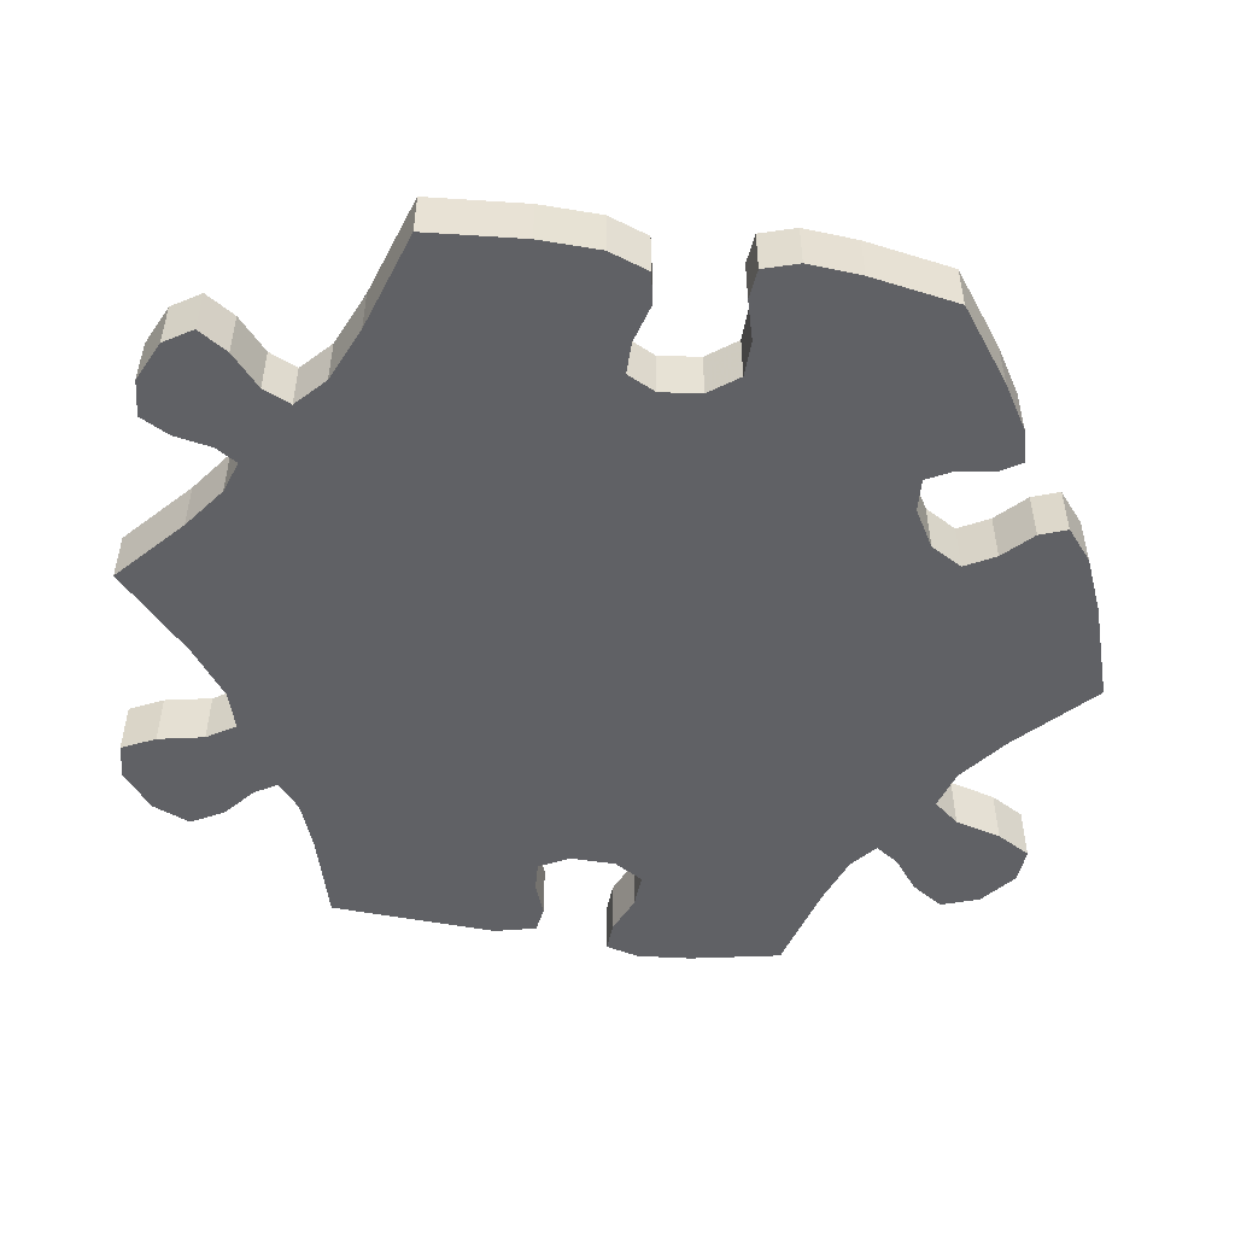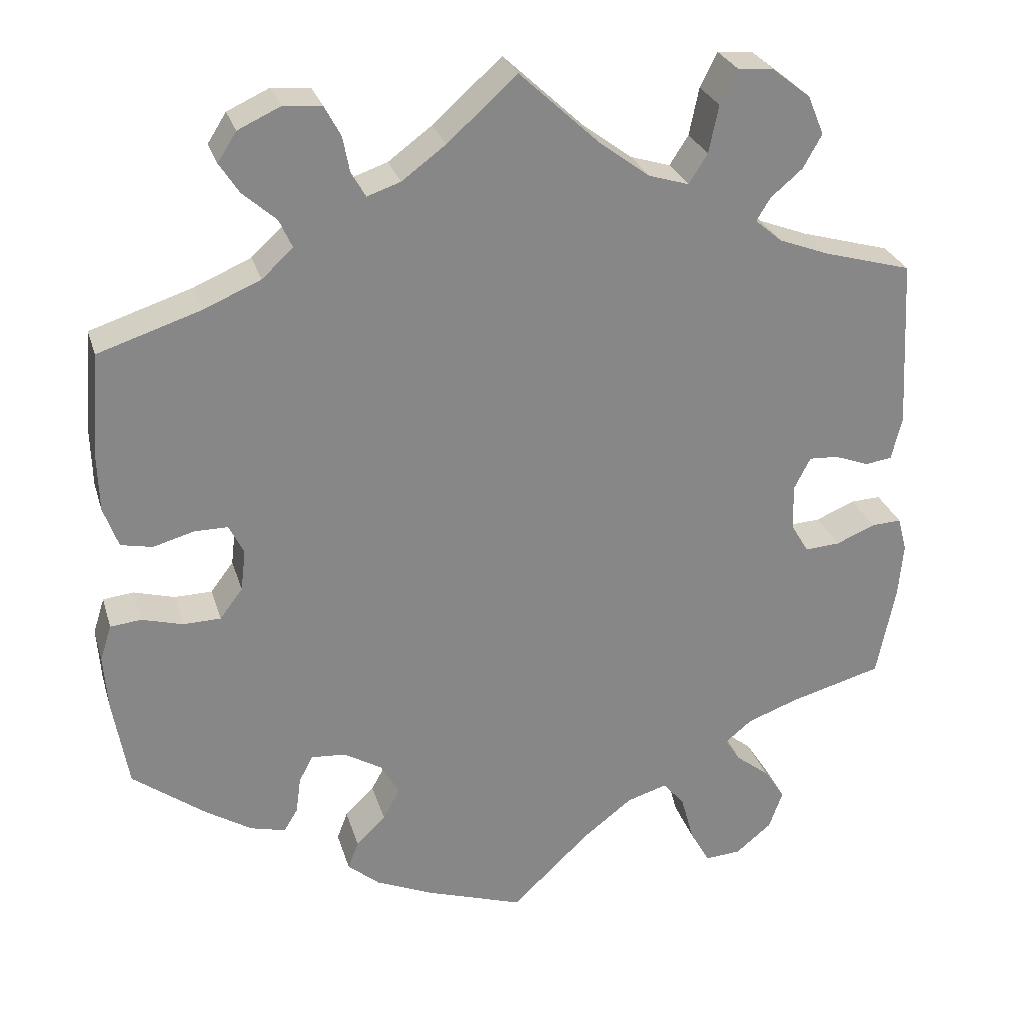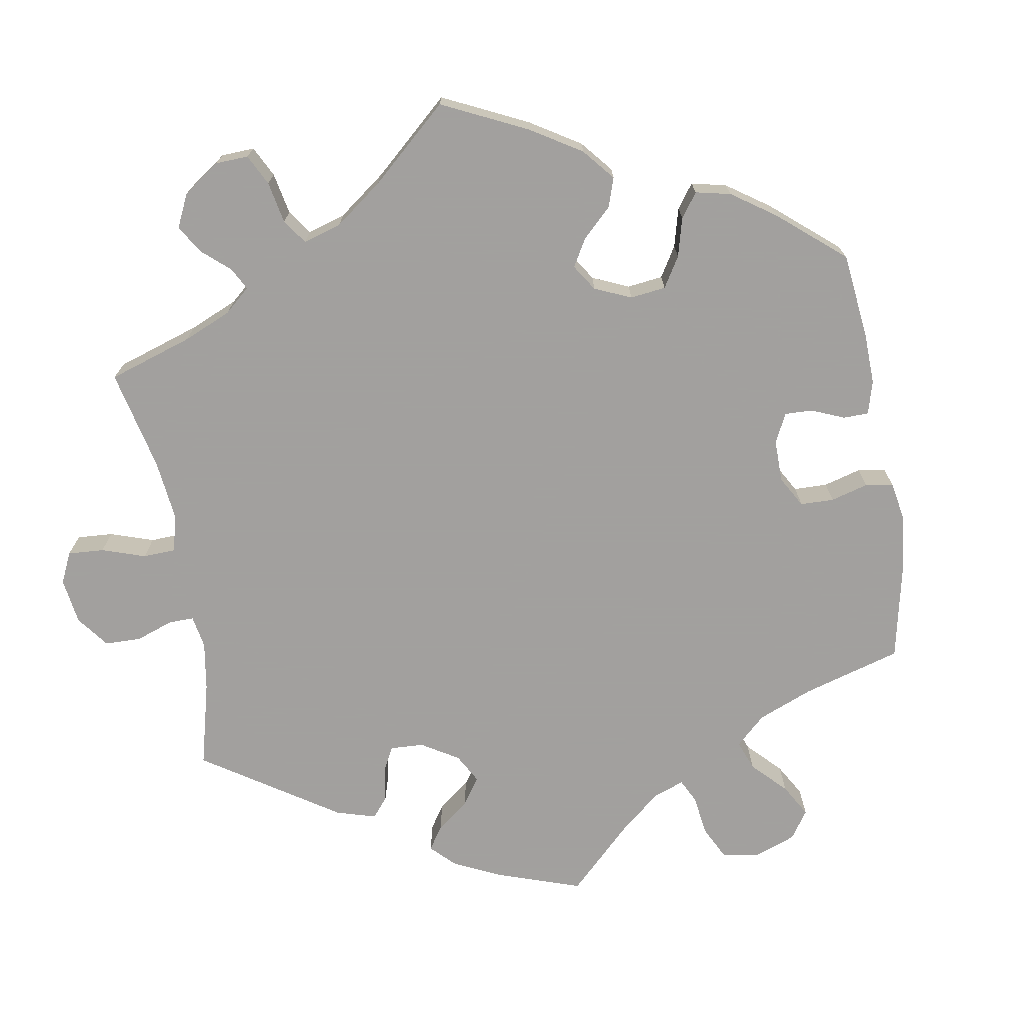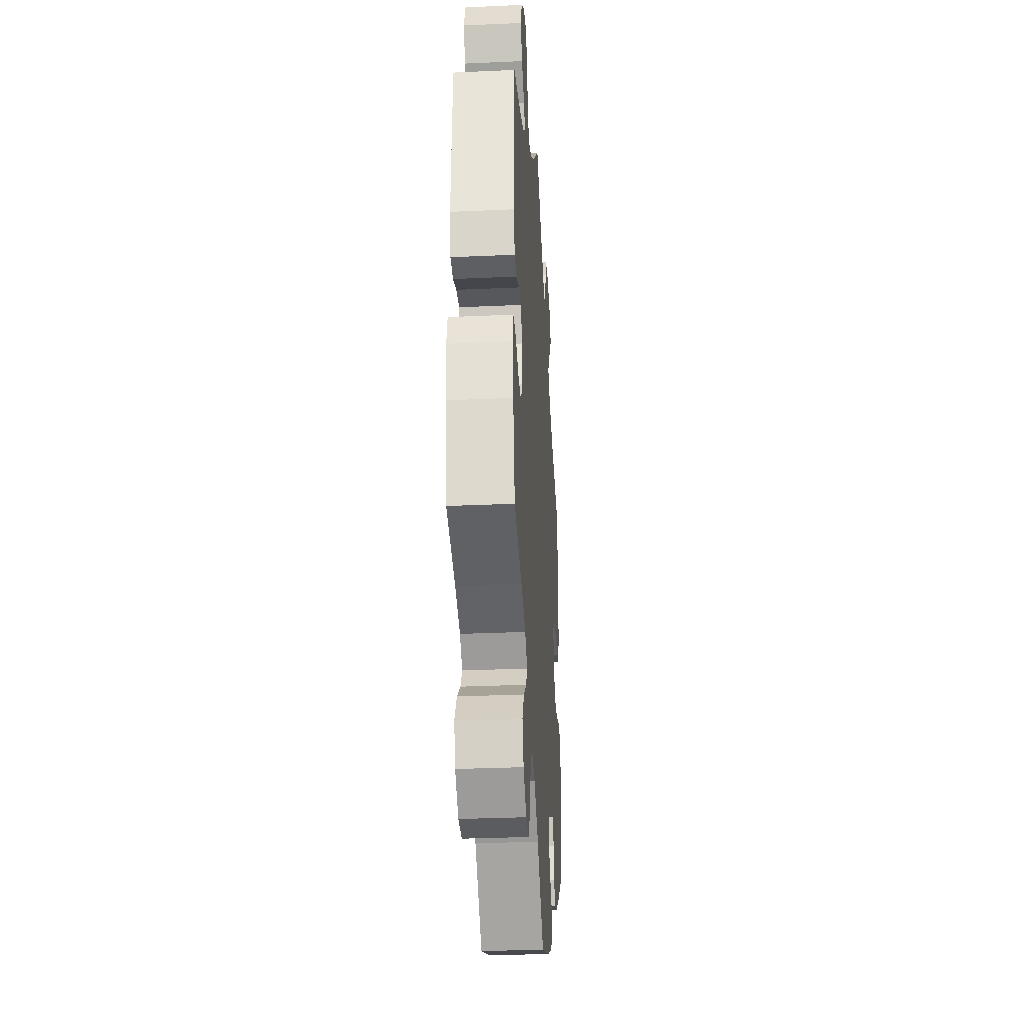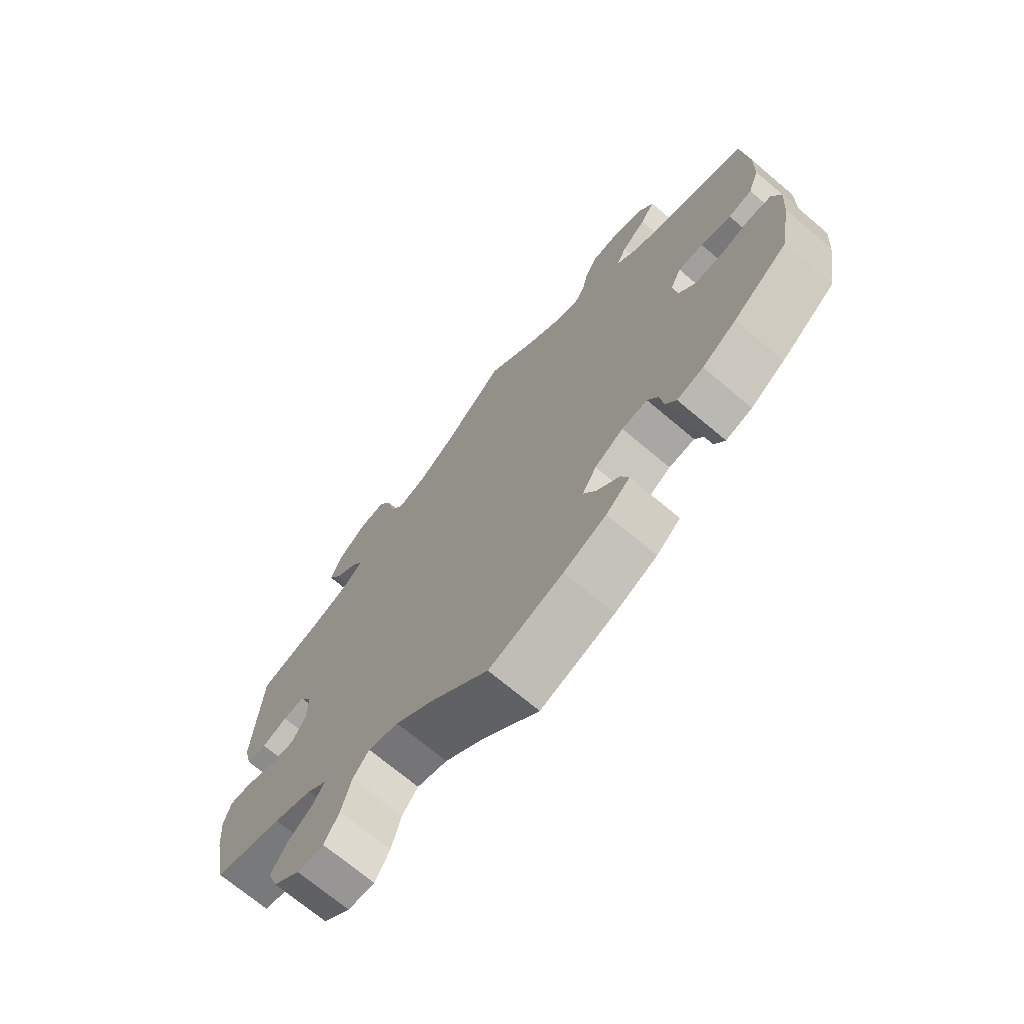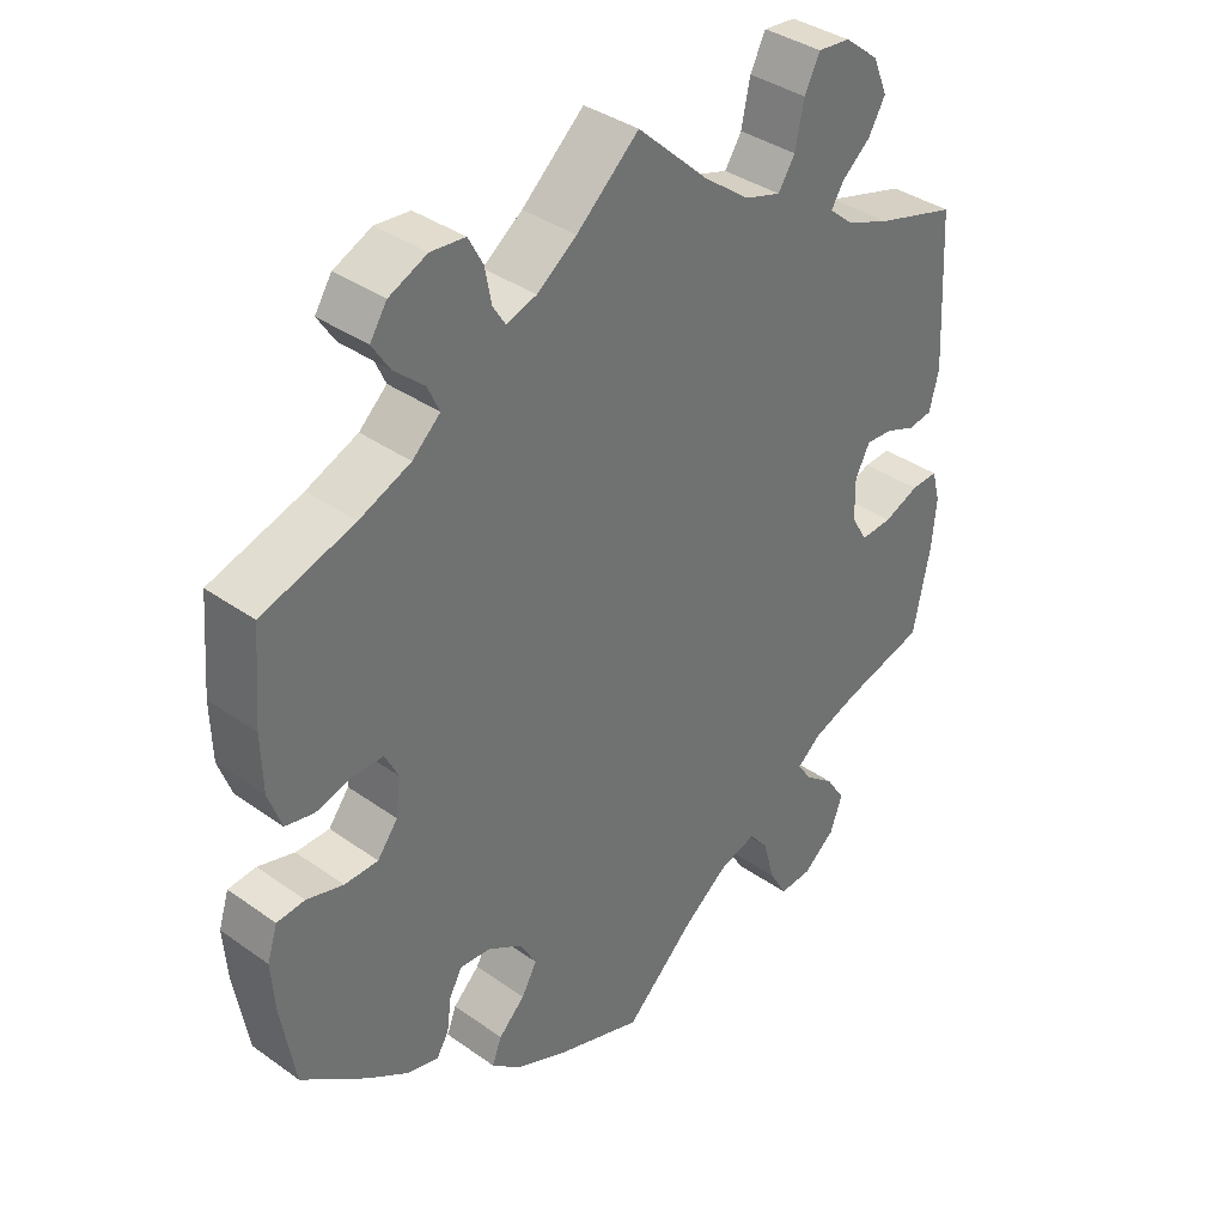
<metadata>
{"format":"obj","ext":"obj","renderer":"f3d","projection":"perspective","resolution":1024,"background":"white","views":[{"elev":-50.3,"azim":81.2,"up":"+Y"},{"elev":27.4,"azim":164.6,"up":"+Z"},{"elev":-71.9,"azim":69.5,"up":"+Y"},{"elev":-30.9,"azim":-86.3,"up":"+Z"},{"elev":-71.2,"azim":49.9,"up":"+Z"},{"elev":37.0,"azim":132.5,"up":"+Z"}]}
</metadata>
<code>
v -0.391 0.07 0.32
v -0.331 0.07 0.343
v -0.298 0.07 0.371
v -0.315 0.07 0.399
v -0.354 0.07 0.432
v -0.377 0.07 0.473
v -0.357 0.07 0.521
v -0.31 0.07 0.558
v -0.266 0.07 0.562
v -0.245 0.07 0.52
v -0.233 0.07 0.462
v -0.21 0.07 0.426
v -0.161 0.07 0.441
v -0.099 0.07 0.487
v -0.001 0.07 0.578
v 0.084 0.07 0.502
v 0.138 0.07 0.462
v 0.179 0.07 0.448
v 0.196 0.07 0.475
v 0.205 0.07 0.522
v 0.225 0.07 0.559
v 0.272 0.07 0.563
v 0.324 0.07 0.539
v 0.347 0.07 0.503
v 0.323 0.07 0.466
v 0.282 0.07 0.43
v 0.266 0.07 0.395
v 0.304 0.07 0.36
v 0.374 0.07 0.33
v 0.5 0.07 0.289
v 0.51 0.07 0.167
v 0.508 0.07 0.091
v 0.49 0.07 0.041
v 0.451 0.07 0.033
v 0.401 0.07 0.047
v 0.36 0.07 0.047
v 0.342 0.07 0.011
v 0.348 0.07 -0.04
v 0.376 0.07 -0.077
v 0.422 0.07 -0.078
v 0.472 0.07 -0.064
v 0.51 0.07 -0.068
v 0.524 0.07 -0.112
v 0.519 0.07 -0.179
v 0.5 0.07 -0.289
v 0.41 0.07 -0.356
v 0.354 0.07 -0.391
v 0.311 0.07 -0.402
v 0.294 0.07 -0.374
v 0.288 0.07 -0.329
v 0.271 0.07 -0.297
v 0.229 0.07 -0.3
v 0.182 0.07 -0.328
v 0.159 0.07 -0.368
v 0.18 0.07 -0.406
v 0.216 0.07 -0.441
v 0.229 0.07 -0.475
v 0.19 0.07 -0.508
v 0.121 0.07 -0.538
v 0 0.07 -0.578
v -0.096 0.07 -0.487
v -0.157 0.07 -0.44
v -0.207 0.07 -0.425
v -0.233 0.07 -0.457
v -0.249 0.07 -0.515
v -0.273 0.07 -0.557
v -0.317 0.07 -0.554
v -0.361 0.07 -0.518
v -0.378 0.07 -0.471
v -0.352 0.07 -0.431
v -0.311 0.07 -0.399
v -0.292 0.07 -0.37
v -0.325 0.07 -0.343
v -0.388 0.07 -0.32
v -0.501 0.07 -0.289
v -0.524 0.07 -0.175
v -0.53 0.07 -0.108
v -0.519 0.07 -0.066
v -0.482 0.07 -0.068
v -0.434 0.07 -0.088
v -0.391 0.07 -0.091
v -0.369 0.07 -0.054
v -0.368 0.07 0.002
v -0.388 0.07 0.041
v -0.424 0.07 0.039
v -0.466 0.07 0.023
v -0.499 0.07 0.028
v -0.512 0.07 0.08
v -0.501 0.07 0.289
v -0.391 0 0.32
v -0.331 0 0.343
v -0.298 0 0.371
v -0.315 0 0.399
v -0.354 0 0.432
v -0.377 0 0.473
v -0.357 0 0.521
v -0.31 0 0.558
v -0.266 0 0.562
v -0.245 0 0.52
v -0.233 0 0.462
v -0.21 0 0.426
v -0.161 0 0.441
v -0.099 0 0.487
v -0.001 0 0.578
v 0.084 0 0.502
v 0.138 0 0.462
v 0.179 0 0.448
v 0.196 0 0.475
v 0.205 0 0.522
v 0.225 0 0.559
v 0.272 0 0.563
v 0.324 0 0.539
v 0.347 0 0.503
v 0.323 0 0.466
v 0.282 0 0.43
v 0.266 0 0.395
v 0.304 0 0.36
v 0.374 0 0.33
v 0.5 0 0.289
v 0.51 0 0.167
v 0.508 0 0.091
v 0.49 0 0.041
v 0.451 0 0.033
v 0.401 0 0.047
v 0.36 0 0.047
v 0.342 0 0.011
v 0.348 0 -0.04
v 0.376 0 -0.077
v 0.422 0 -0.078
v 0.472 0 -0.064
v 0.51 0 -0.068
v 0.524 0 -0.112
v 0.519 0 -0.179
v 0.5 0 -0.289
v 0.41 0 -0.356
v 0.354 0 -0.391
v 0.311 0 -0.402
v 0.294 0 -0.374
v 0.288 0 -0.329
v 0.271 0 -0.297
v 0.229 0 -0.3
v 0.182 0 -0.328
v 0.159 0 -0.368
v 0.18 0 -0.406
v 0.216 0 -0.441
v 0.229 0 -0.475
v 0.19 0 -0.508
v 0.121 0 -0.538
v 0 0 -0.578
v -0.096 0 -0.487
v -0.157 0 -0.44
v -0.207 0 -0.425
v -0.233 0 -0.457
v -0.249 0 -0.515
v -0.273 0 -0.557
v -0.317 0 -0.554
v -0.361 0 -0.518
v -0.378 0 -0.471
v -0.352 0 -0.431
v -0.311 0 -0.399
v -0.292 0 -0.37
v -0.325 0 -0.343
v -0.388 0 -0.32
v -0.501 0 -0.289
v -0.524 0 -0.175
v -0.53 0 -0.108
v -0.519 0 -0.066
v -0.482 0 -0.068
v -0.434 0 -0.088
v -0.391 0 -0.091
v -0.369 0 -0.054
v -0.368 0 0.002
v -0.388 0 0.041
v -0.424 0 0.039
v -0.466 0 0.023
v -0.499 0 0.028
v -0.512 0 0.08
v -0.501 0 0.289
f 88 89 1
f 85 86 87 88
f 84 85 88 1
f 83 84 1 2
f 82 83 2 3
f 77 78 79 80
f 77 80 81
f 74 75 76 77
f 73 74 77 81
f 72 73 81 82
f 68 69 70 71
f 68 71 72
f 67 68 72
f 64 65 66 67
f 63 64 67 72
f 62 63 72 82
f 58 59 60 61
f 55 56 57 58
f 54 55 58 61
f 53 54 61 62
f 47 48 49 50
f 47 50 51
f 46 47 51
f 45 46 51
f 44 45 51
f 43 44 51 52
f 40 41 42 43
f 39 40 43 52
f 32 33 34 35
f 32 35 36
f 29 30 31 32
f 28 29 32 36
f 27 28 36 37
f 23 24 25 26
f 23 26 27
f 22 23 27
f 19 20 21 22
f 18 19 22 27
f 17 18 27 37
f 14 15 16
f 13 14 16 17
f 12 13 17 37
f 8 9 10 11
f 8 11 12
f 7 8 12
f 4 5 6 7
f 3 4 7 12
f 38 39 52 53
f 38 53 62 82
f 37 38 82
f 3 12 37 82
f 90 178 177
f 177 176 175 174
f 90 177 174 173
f 91 90 173 172
f 92 91 172 171
f 169 168 167 166
f 170 169 166
f 166 165 164 163
f 170 166 163 162
f 171 170 162 161
f 160 159 158 157
f 161 160 157
f 161 157 156
f 156 155 154 153
f 161 156 153 152
f 171 161 152 151
f 150 149 148 147
f 147 146 145 144
f 150 147 144 143
f 151 150 143 142
f 139 138 137 136
f 140 139 136
f 140 136 135
f 140 135 134
f 140 134 133
f 141 140 133 132
f 132 131 130 129
f 141 132 129 128
f 124 123 122 121
f 125 124 121
f 121 120 119 118
f 125 121 118 117
f 126 125 117 116
f 115 114 113 112
f 116 115 112
f 116 112 111
f 111 110 109 108
f 116 111 108 107
f 126 116 107 106
f 105 104 103
f 106 105 103 102
f 126 106 102 101
f 100 99 98 97
f 101 100 97
f 101 97 96
f 96 95 94 93
f 101 96 93 92
f 142 141 128 127
f 171 151 142 127
f 171 127 126
f 171 126 101 92
f 1 90 91 2
f 2 91 92 3
f 3 92 93 4
f 4 93 94 5
f 5 94 95 6
f 6 95 96 7
f 7 96 97 8
f 8 97 98 9
f 9 98 99 10
f 10 99 100 11
f 11 100 101 12
f 12 101 102 13
f 13 102 103 14
f 14 103 104 15
f 15 104 105 16
f 16 105 106 17
f 17 106 107 18
f 18 107 108 19
f 19 108 109 20
f 20 109 110 21
f 21 110 111 22
f 22 111 112 23
f 23 112 113 24
f 24 113 114 25
f 25 114 115 26
f 26 115 116 27
f 27 116 117 28
f 28 117 118 29
f 29 118 119 30
f 30 119 120 31
f 31 120 121 32
f 32 121 122 33
f 33 122 123 34
f 34 123 124 35
f 35 124 125 36
f 36 125 126 37
f 37 126 127 38
f 38 127 128 39
f 39 128 129 40
f 40 129 130 41
f 41 130 131 42
f 42 131 132 43
f 43 132 133 44
f 44 133 134 45
f 45 134 135 46
f 46 135 136 47
f 47 136 137 48
f 48 137 138 49
f 49 138 139 50
f 50 139 140 51
f 51 140 141 52
f 52 141 142 53
f 53 142 143 54
f 54 143 144 55
f 55 144 145 56
f 56 145 146 57
f 57 146 147 58
f 58 147 148 59
f 59 148 149 60
f 60 149 150 61
f 61 150 151 62
f 62 151 152 63
f 63 152 153 64
f 64 153 154 65
f 65 154 155 66
f 66 155 156 67
f 67 156 157 68
f 68 157 158 69
f 69 158 159 70
f 70 159 160 71
f 71 160 161 72
f 72 161 162 73
f 73 162 163 74
f 74 163 164 75
f 75 164 165 76
f 76 165 166 77
f 77 166 167 78
f 78 167 168 79
f 79 168 169 80
f 80 169 170 81
f 81 170 171 82
f 82 171 172 83
f 83 172 173 84
f 84 173 174 85
f 85 174 175 86
f 86 175 176 87
f 87 176 177 88
f 88 177 178 89
f 89 178 90 1

</code>
